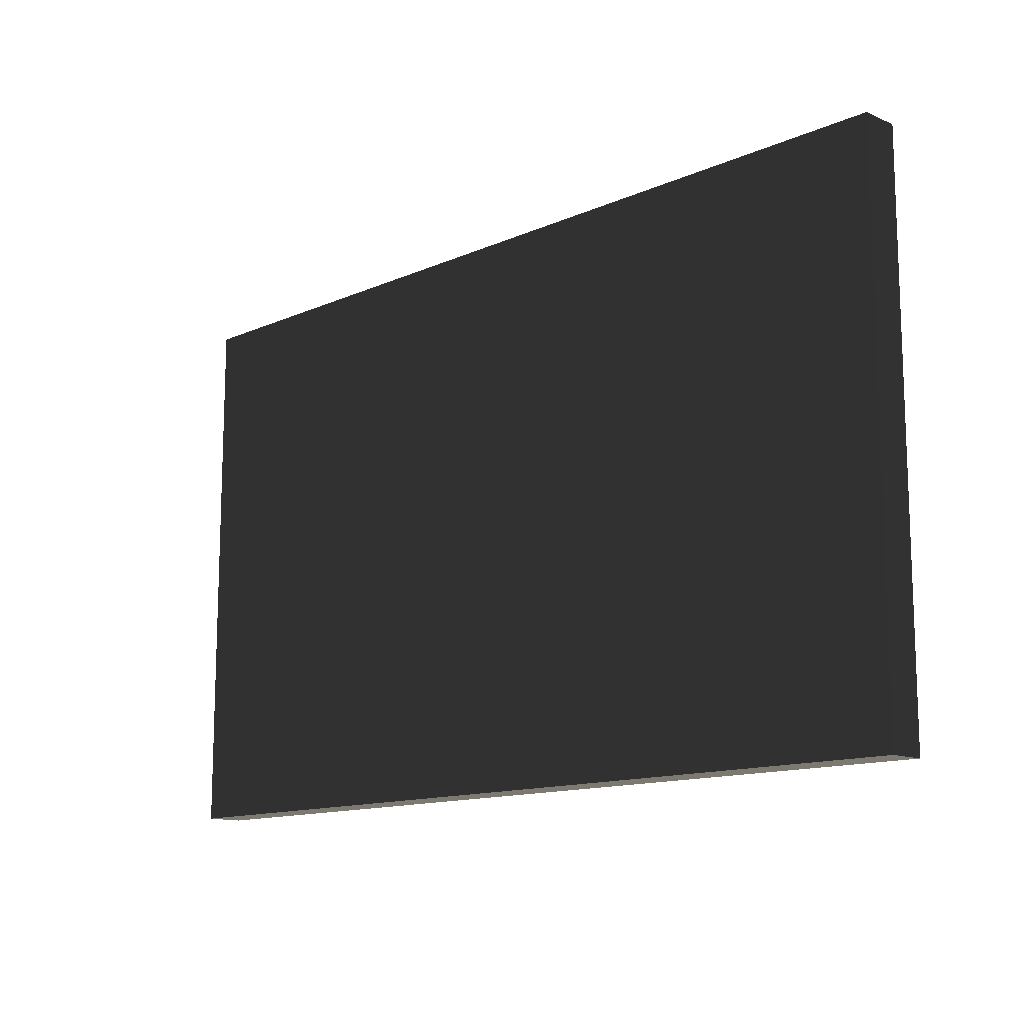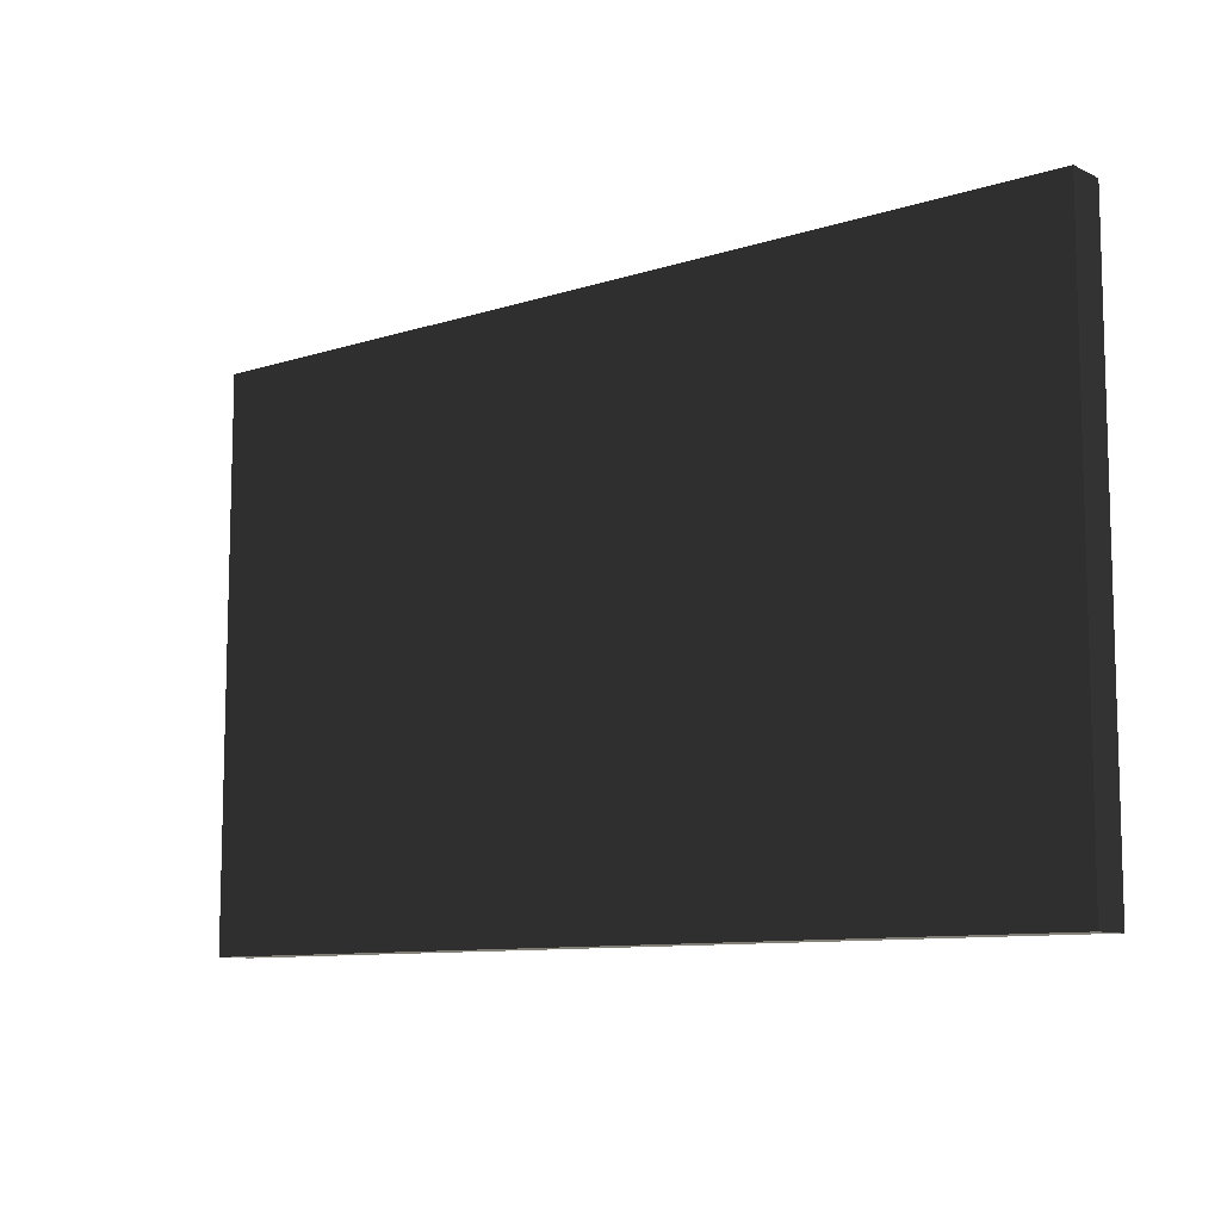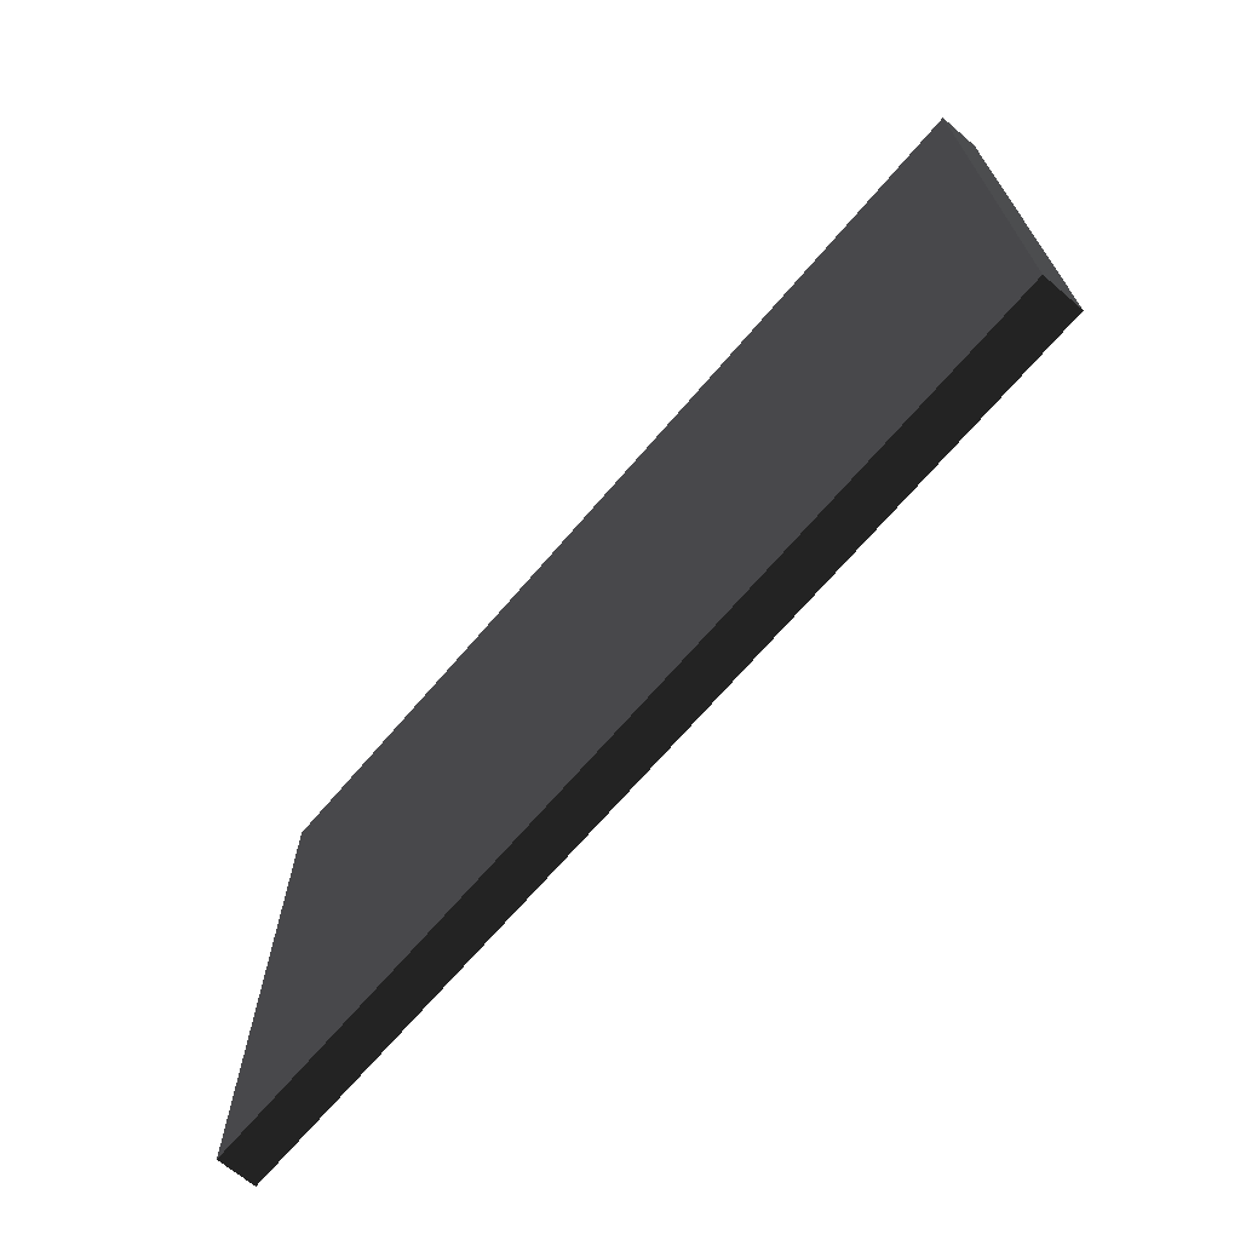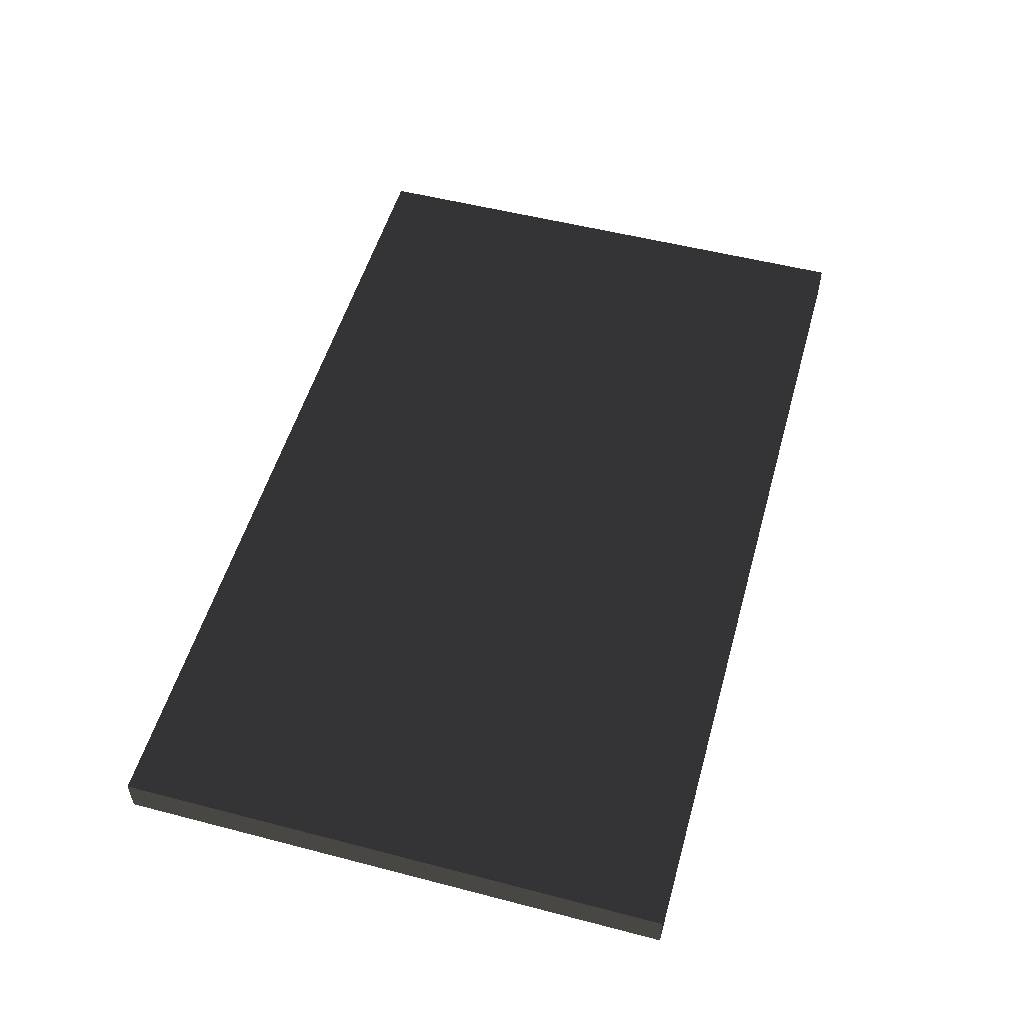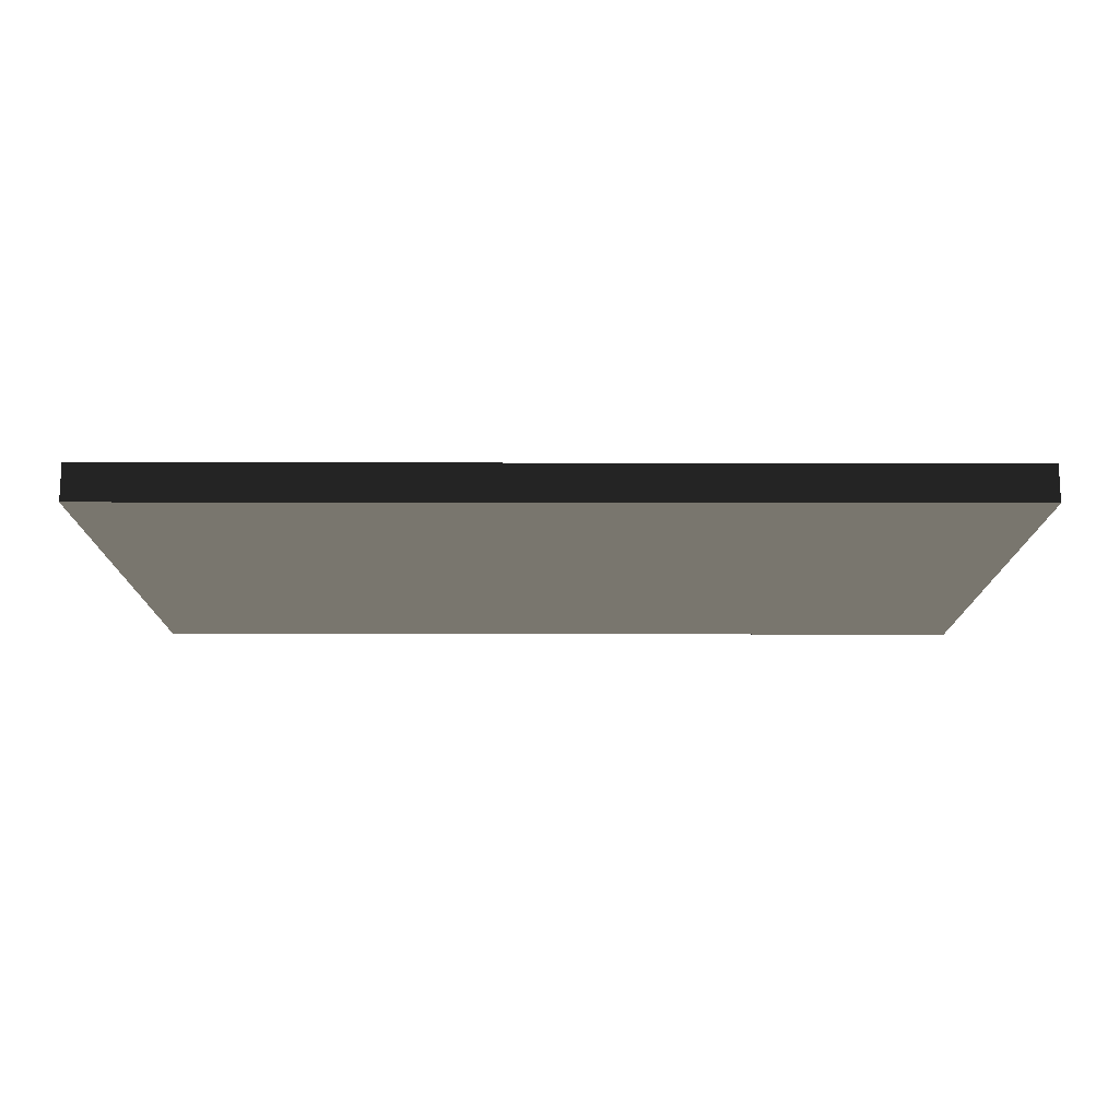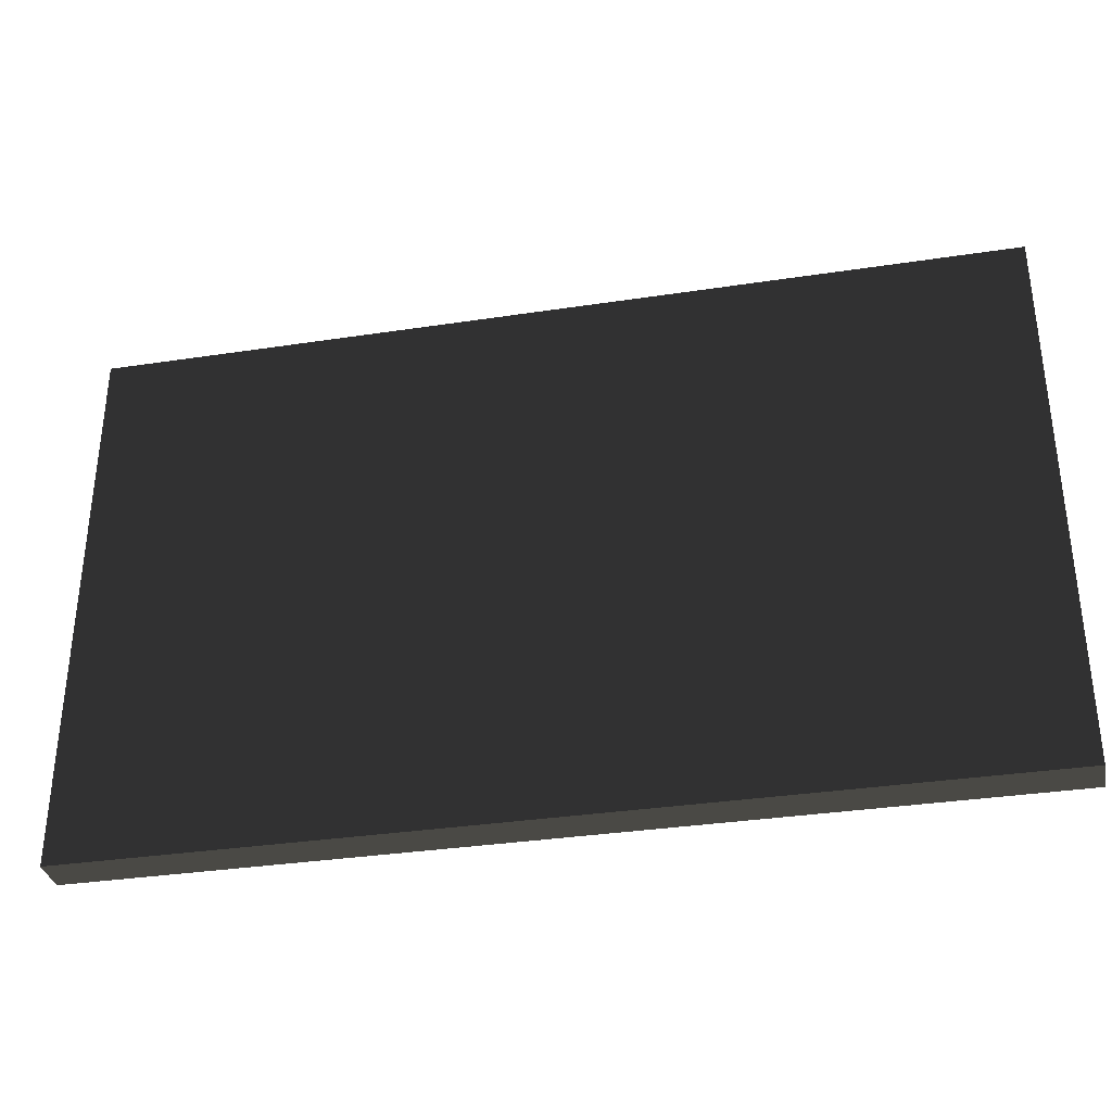
<metadata>
{"format":"obj","ext":"obj","renderer":"f3d","projection":"perspective","resolution":1024,"background":"white","views":[{"elev":-12.9,"azim":-134.7,"up":"+Y"},{"elev":-9.7,"azim":-140.2,"up":"+Y"},{"elev":-68.1,"azim":-130.4,"up":"+Y"},{"elev":52.8,"azim":105.6,"up":"+Z"},{"elev":-14.6,"azim":-0.2,"up":"+Z"},{"elev":-34.1,"azim":11.6,"up":"+Y"}]}
</metadata>
<code>
v -145.1 0 8.712
v 72.68 0 8.712
v -145.1 132.8 8.712
v 72.68 132.8 8.712
v -145.1 132.8 -0.3219
v 72.68 132.8 -0.3219
v -145.1 0 -0.3219
v 72.68 0 -0.3219
f 3 2 1
f 4 2 3
f 5 4 3
f 6 4 5
f 7 6 5
f 8 6 7
f 1 8 7
f 2 8 1
f 4 8 2
f 6 8 4
f 5 1 7
f 3 1 5

</code>
